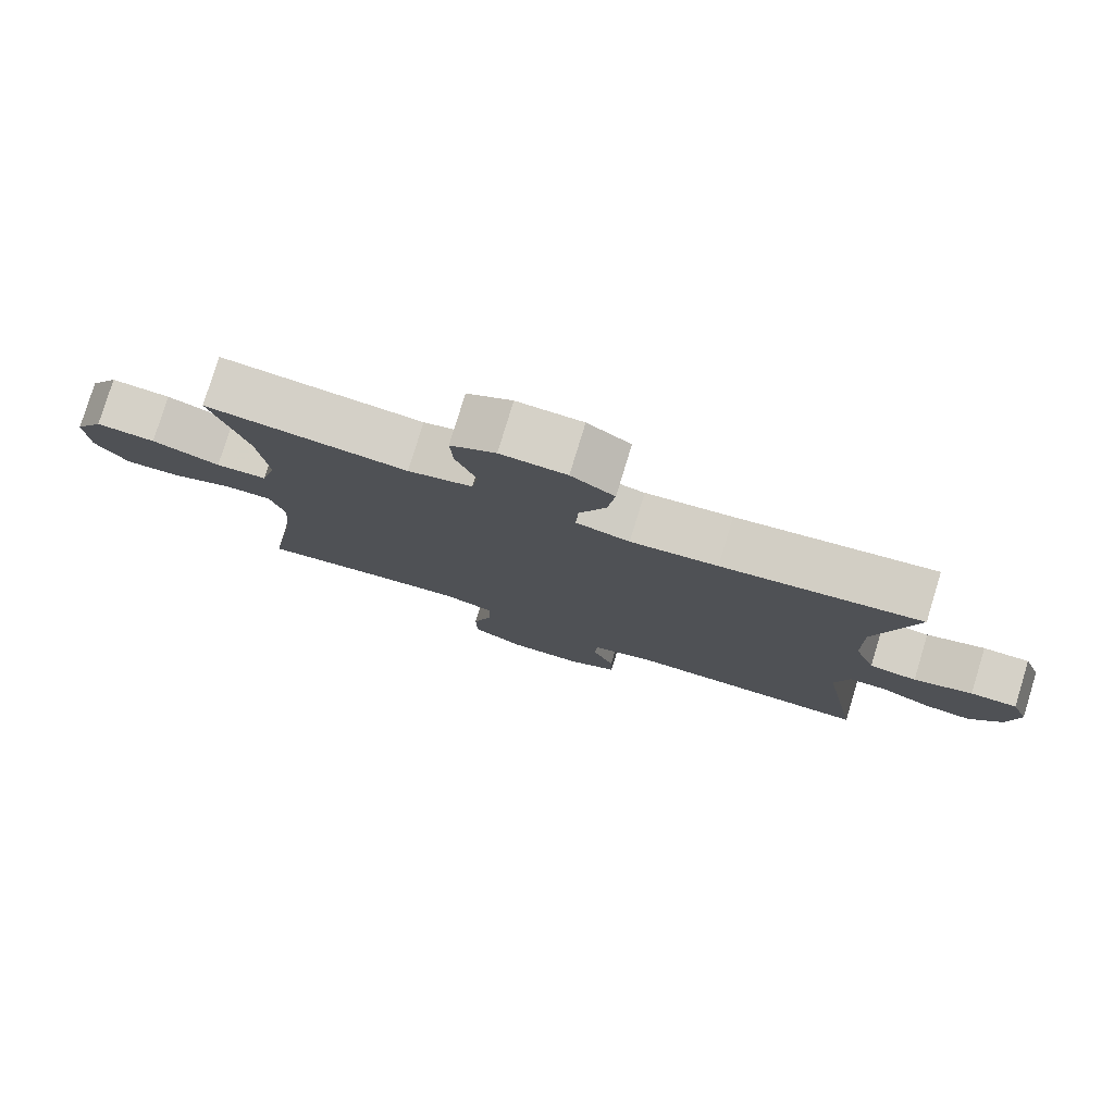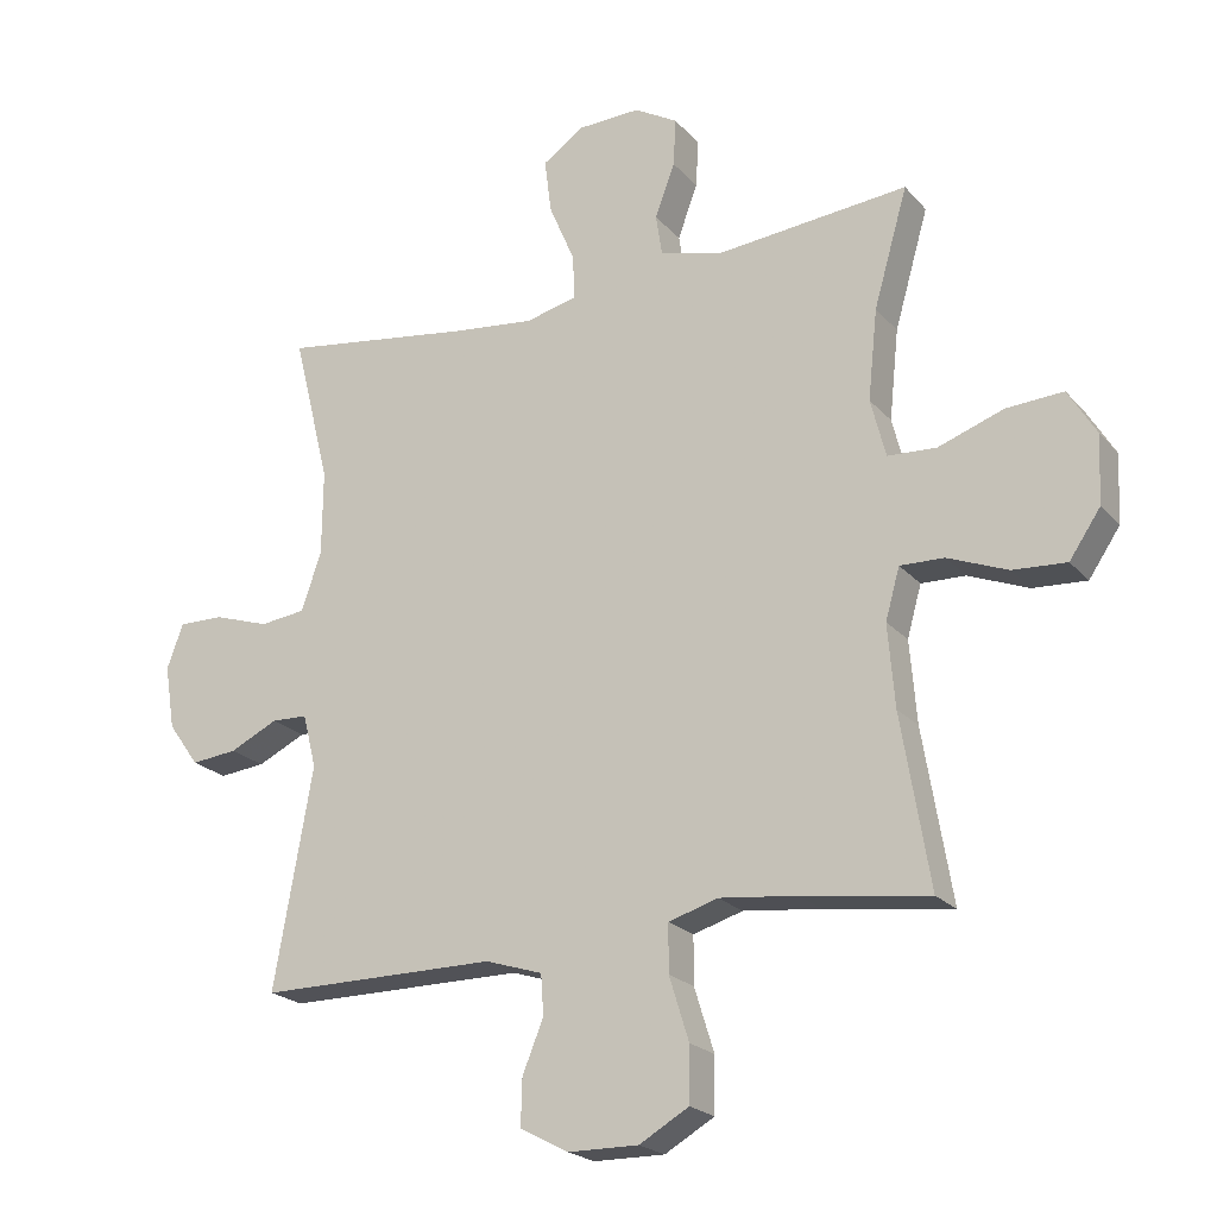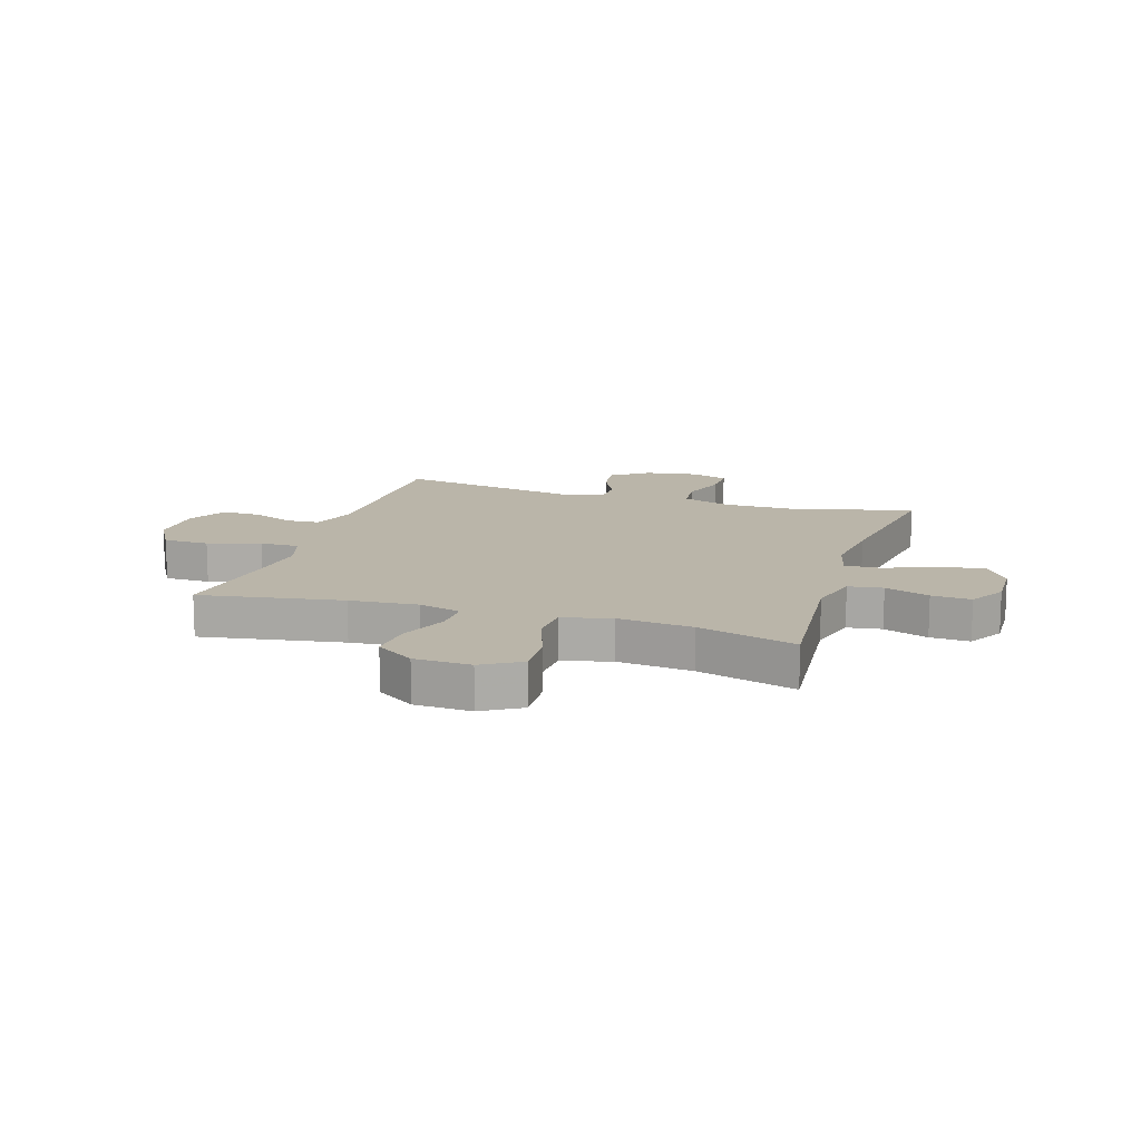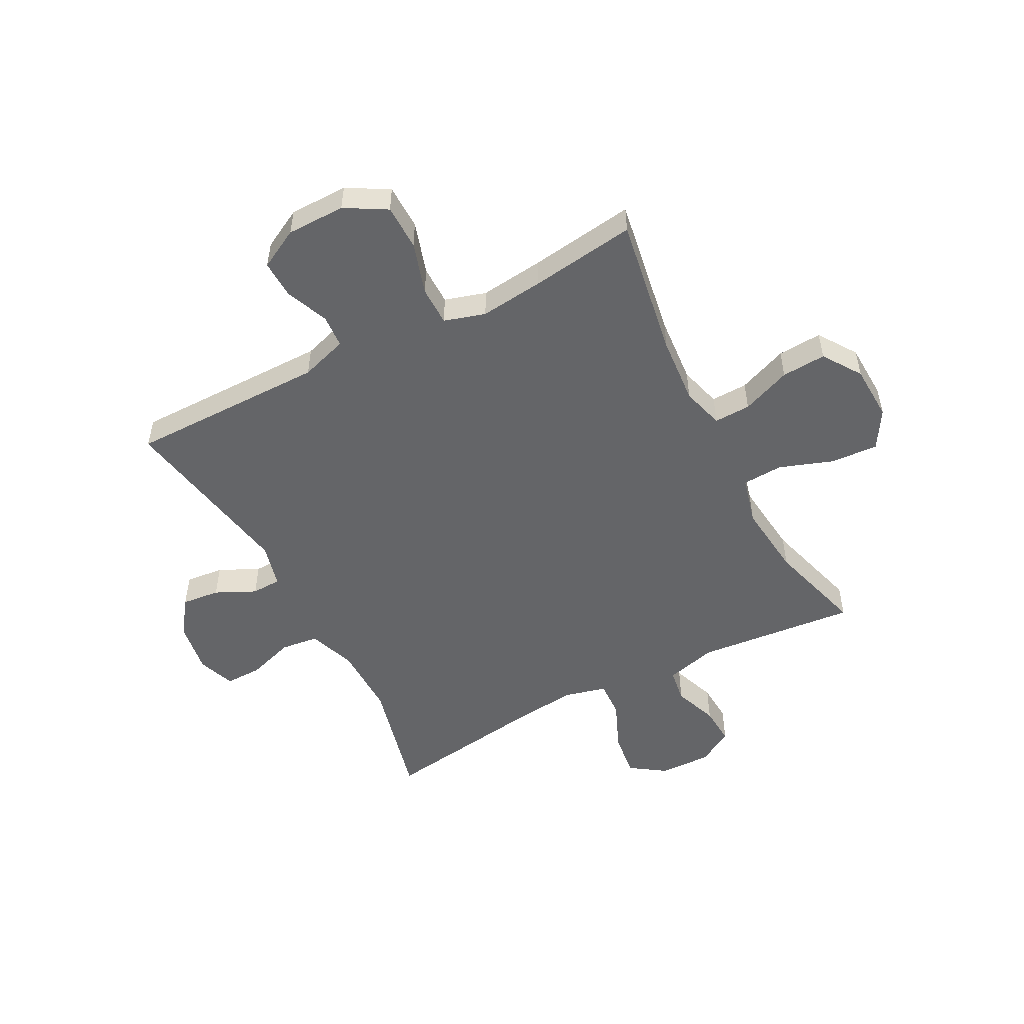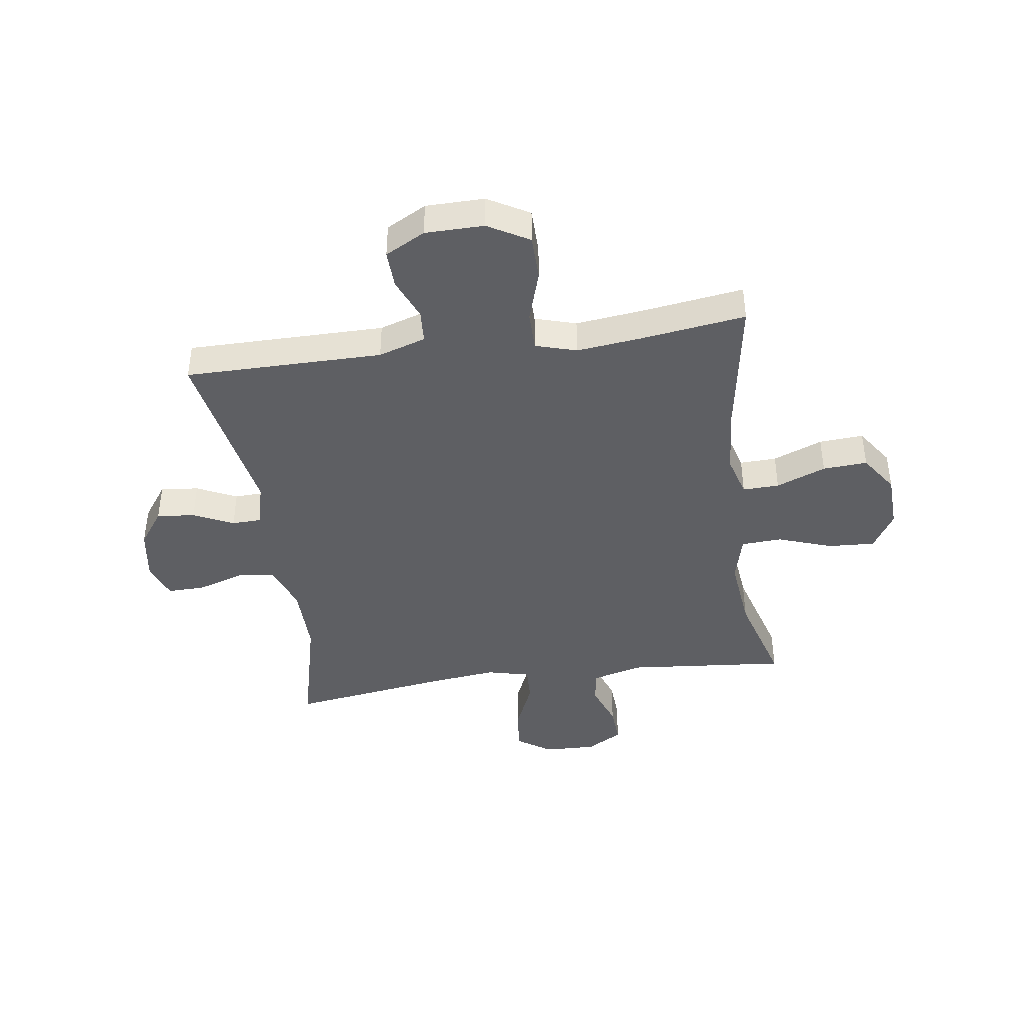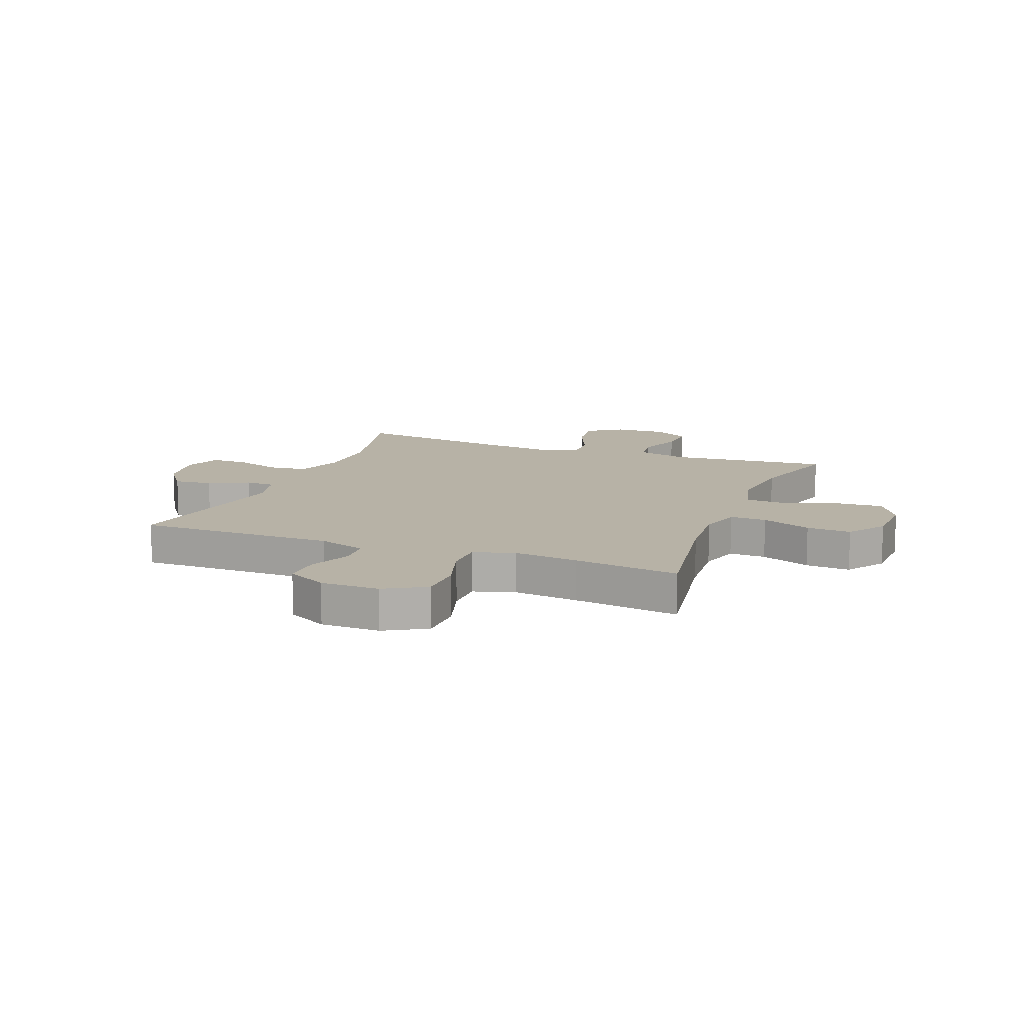
<metadata>
{"format":"obj","ext":"obj","renderer":"f3d","projection":"perspective","resolution":1024,"background":"white","views":[{"elev":79.2,"azim":17.0,"up":"+Z"},{"elev":-21.6,"azim":-150.8,"up":"+Z"},{"elev":13.6,"azim":-72.4,"up":"+Y"},{"elev":-51.6,"azim":-152.3,"up":"+Y"},{"elev":-41.7,"azim":-171.8,"up":"+Y"},{"elev":12.5,"azim":-158.8,"up":"+Y"}]}
</metadata>
<code>
v -0.5 0.07 -0.5
v -0.458 0.07 -0.248
v -0.448 0.07 -0.127
v -0.469 0.07 -0.052
v -0.534 0.07 -0.054
v -0.622 0.07 -0.089
v -0.701 0.07 -0.094
v -0.747 0.07 -0.026
v -0.751 0.07 0.074
v -0.71 0.07 0.142
v -0.626 0.07 0.137
v -0.53 0.07 0.103
v -0.458 0.07 0.107
v -0.436 0.07 0.193
v -0.45 0.07 0.326
v -0.5 0.07 0.5
v -0.215 0.07 0.473
v -0.124 0.07 0.497
v -0.115 0.07 0.558
v -0.144 0.07 0.637
v -0.148 0.07 0.707
v -0.084 0.07 0.744
v 0.009 0.07 0.741
v 0.07 0.07 0.699
v 0.06 0.07 0.619
v 0.022 0.07 0.53
v 0.019 0.07 0.464
v 0.095 0.07 0.445
v 0.218 0.07 0.459
v 0.5 0.07 0.5
v 0.445 0.07 0.279
v 0.446 0.07 0.152
v 0.476 0.07 0.067
v 0.543 0.07 0.059
v 0.626 0.07 0.086
v 0.692 0.07 0.087
v 0.716 0.07 0.021
v 0.701 0.07 -0.073
v 0.655 0.07 -0.137
v 0.587 0.07 -0.13
v 0.516 0.07 -0.096
v 0.463 0.07 -0.098
v 0.443 0.07 -0.177
v 0.5 0.07 -0.5
v 0.149 0.07 -0.5
v 0.065 0.07 -0.527
v 0.061 0.07 -0.586
v 0.092 0.07 -0.662
v 0.094 0.07 -0.73
v 0.023 0.07 -0.768
v -0.081 0.07 -0.769
v -0.154 0.07 -0.727
v -0.155 0.07 -0.646
v -0.126 0.07 -0.553
v -0.126 0.07 -0.483
v -0.199 0.07 -0.461
v -0.313 0.07 -0.474
v -0.5 0 -0.5
v -0.458 0 -0.248
v -0.448 0 -0.127
v -0.469 0 -0.052
v -0.534 0 -0.054
v -0.622 0 -0.089
v -0.701 0 -0.094
v -0.747 0 -0.026
v -0.751 0 0.074
v -0.71 0 0.142
v -0.626 0 0.137
v -0.53 0 0.103
v -0.458 0 0.107
v -0.436 0 0.193
v -0.45 0 0.326
v -0.5 0 0.5
v -0.215 0 0.473
v -0.124 0 0.497
v -0.115 0 0.558
v -0.144 0 0.637
v -0.148 0 0.707
v -0.084 0 0.744
v 0.009 0 0.741
v 0.07 0 0.699
v 0.06 0 0.619
v 0.022 0 0.53
v 0.019 0 0.464
v 0.095 0 0.445
v 0.218 0 0.459
v 0.5 0 0.5
v 0.445 0 0.279
v 0.446 0 0.152
v 0.476 0 0.067
v 0.543 0 0.059
v 0.626 0 0.086
v 0.692 0 0.087
v 0.716 0 0.021
v 0.701 0 -0.073
v 0.655 0 -0.137
v 0.587 0 -0.13
v 0.516 0 -0.096
v 0.463 0 -0.098
v 0.443 0 -0.177
v 0.5 0 -0.5
v 0.149 0 -0.5
v 0.065 0 -0.527
v 0.061 0 -0.586
v 0.092 0 -0.662
v 0.094 0 -0.73
v 0.023 0 -0.768
v -0.081 0 -0.769
v -0.154 0 -0.727
v -0.155 0 -0.646
v -0.126 0 -0.553
v -0.126 0 -0.483
v -0.199 0 -0.461
v -0.313 0 -0.474
f 51 52 53 54
f 51 54 55
f 50 51 55
f 47 48 49 50
f 46 47 50 55
f 45 46 55 56
f 43 44 45 56
f 38 39 40 41
f 38 41 42
f 37 38 42
f 34 35 36 37
f 33 34 37 42
f 32 33 42 43
f 29 30 31
f 28 29 31 32
f 27 28 32 43
f 23 24 25 26
f 23 26 27
f 22 23 27
f 19 20 21 22
f 18 19 22 27
f 17 18 27 43
f 15 16 17 43
f 9 10 11 12
f 9 12 13
f 8 9 13
f 5 6 7 8
f 4 5 8 13
f 3 4 13 14
f 57 1 2
f 57 2 3
f 56 57 3 14
f 14 15 43 56
f 111 110 109 108
f 112 111 108
f 112 108 107
f 107 106 105 104
f 112 107 104 103
f 113 112 103 102
f 113 102 101 100
f 98 97 96 95
f 99 98 95
f 99 95 94
f 94 93 92 91
f 99 94 91 90
f 100 99 90 89
f 88 87 86
f 89 88 86 85
f 100 89 85 84
f 83 82 81 80
f 84 83 80
f 84 80 79
f 79 78 77 76
f 84 79 76 75
f 100 84 75 74
f 100 74 73 72
f 69 68 67 66
f 70 69 66
f 70 66 65
f 65 64 63 62
f 70 65 62 61
f 71 70 61 60
f 59 58 114
f 60 59 114
f 71 60 114 113
f 113 100 72 71
f 1 58 59 2
f 2 59 60 3
f 3 60 61 4
f 4 61 62 5
f 5 62 63 6
f 6 63 64 7
f 7 64 65 8
f 8 65 66 9
f 9 66 67 10
f 10 67 68 11
f 11 68 69 12
f 12 69 70 13
f 13 70 71 14
f 14 71 72 15
f 15 72 73 16
f 16 73 74 17
f 17 74 75 18
f 18 75 76 19
f 19 76 77 20
f 20 77 78 21
f 21 78 79 22
f 22 79 80 23
f 23 80 81 24
f 24 81 82 25
f 25 82 83 26
f 26 83 84 27
f 27 84 85 28
f 28 85 86 29
f 29 86 87 30
f 30 87 88 31
f 31 88 89 32
f 32 89 90 33
f 33 90 91 34
f 34 91 92 35
f 35 92 93 36
f 36 93 94 37
f 37 94 95 38
f 38 95 96 39
f 39 96 97 40
f 40 97 98 41
f 41 98 99 42
f 42 99 100 43
f 43 100 101 44
f 44 101 102 45
f 45 102 103 46
f 46 103 104 47
f 47 104 105 48
f 48 105 106 49
f 49 106 107 50
f 50 107 108 51
f 51 108 109 52
f 52 109 110 53
f 53 110 111 54
f 54 111 112 55
f 55 112 113 56
f 56 113 114 57
f 57 114 58 1

</code>
